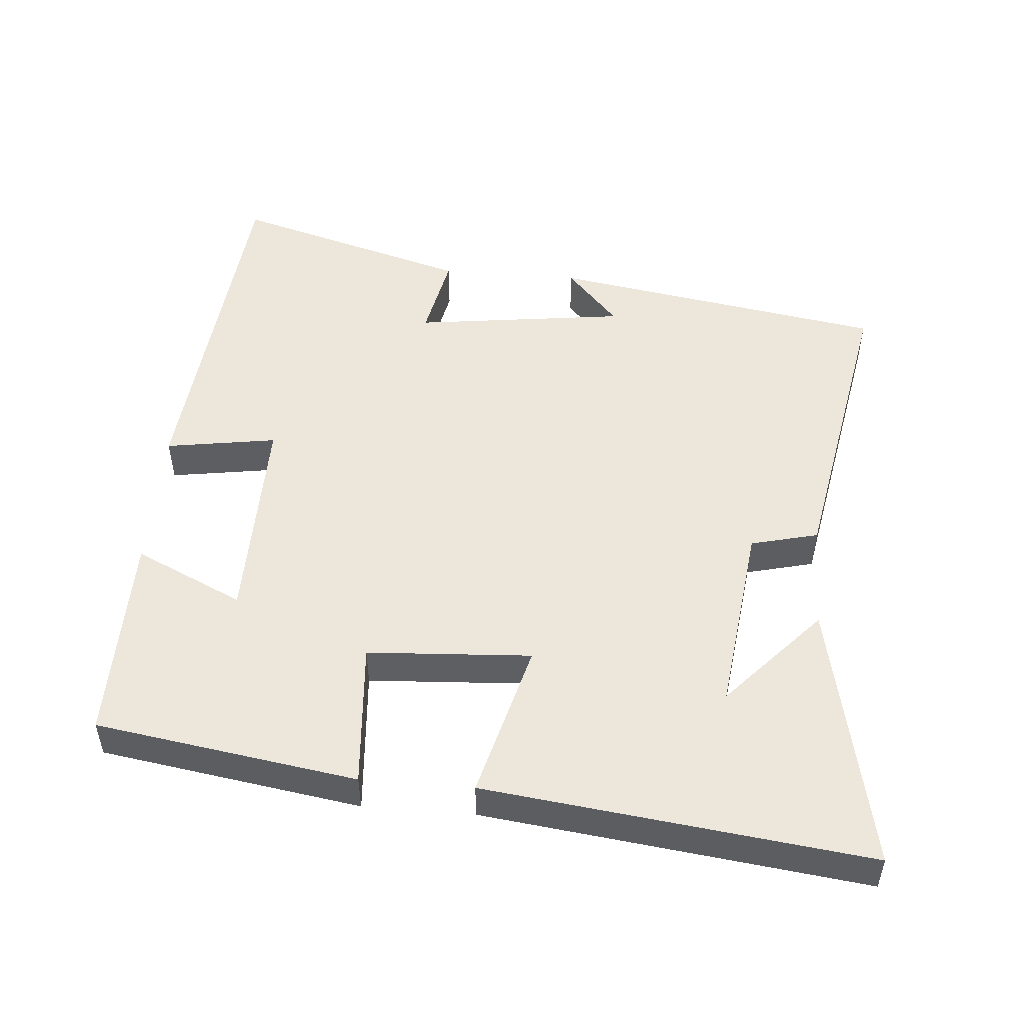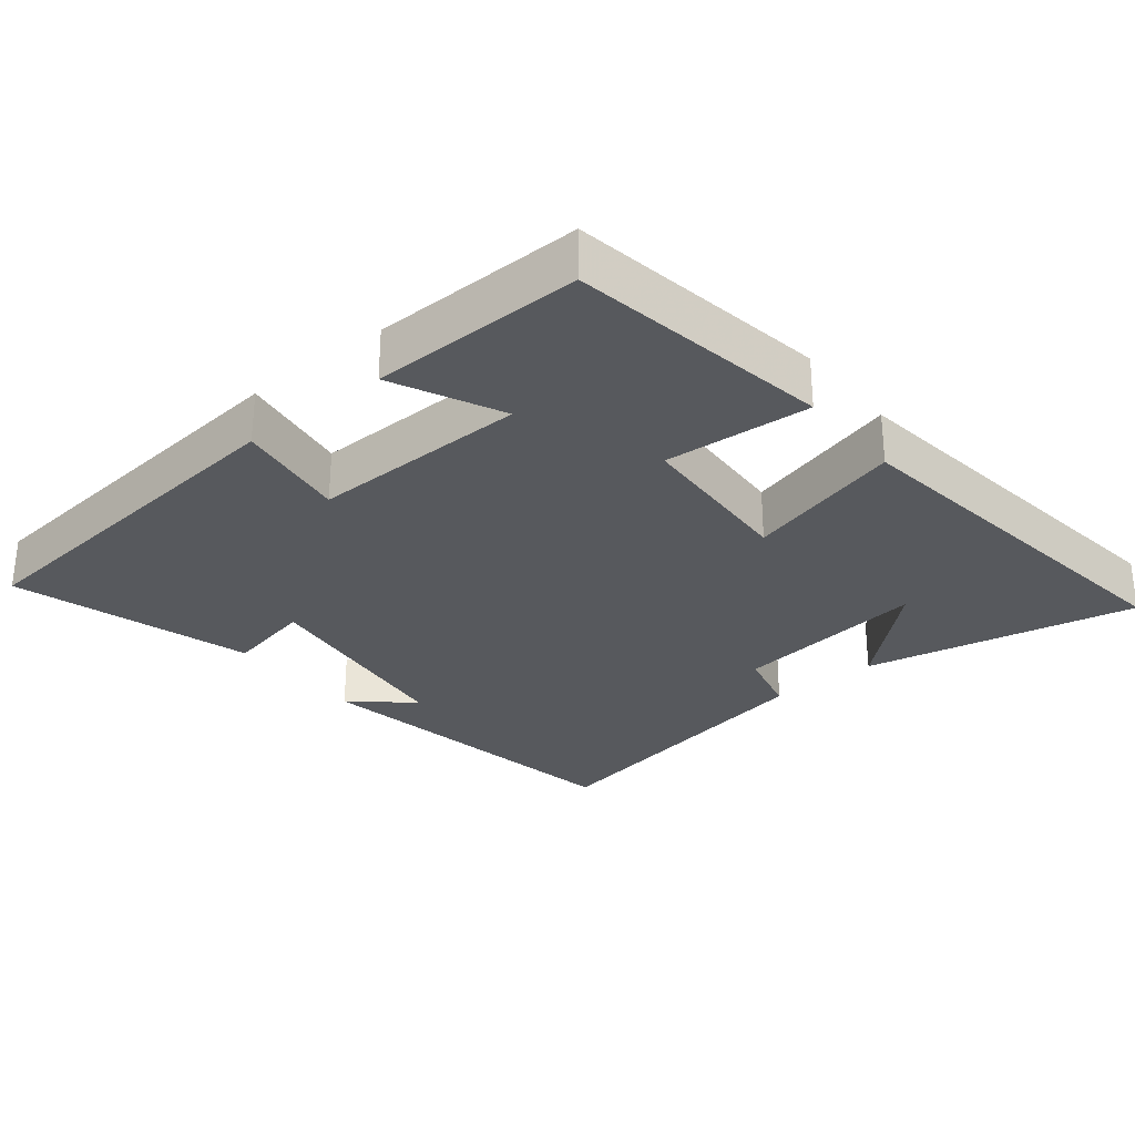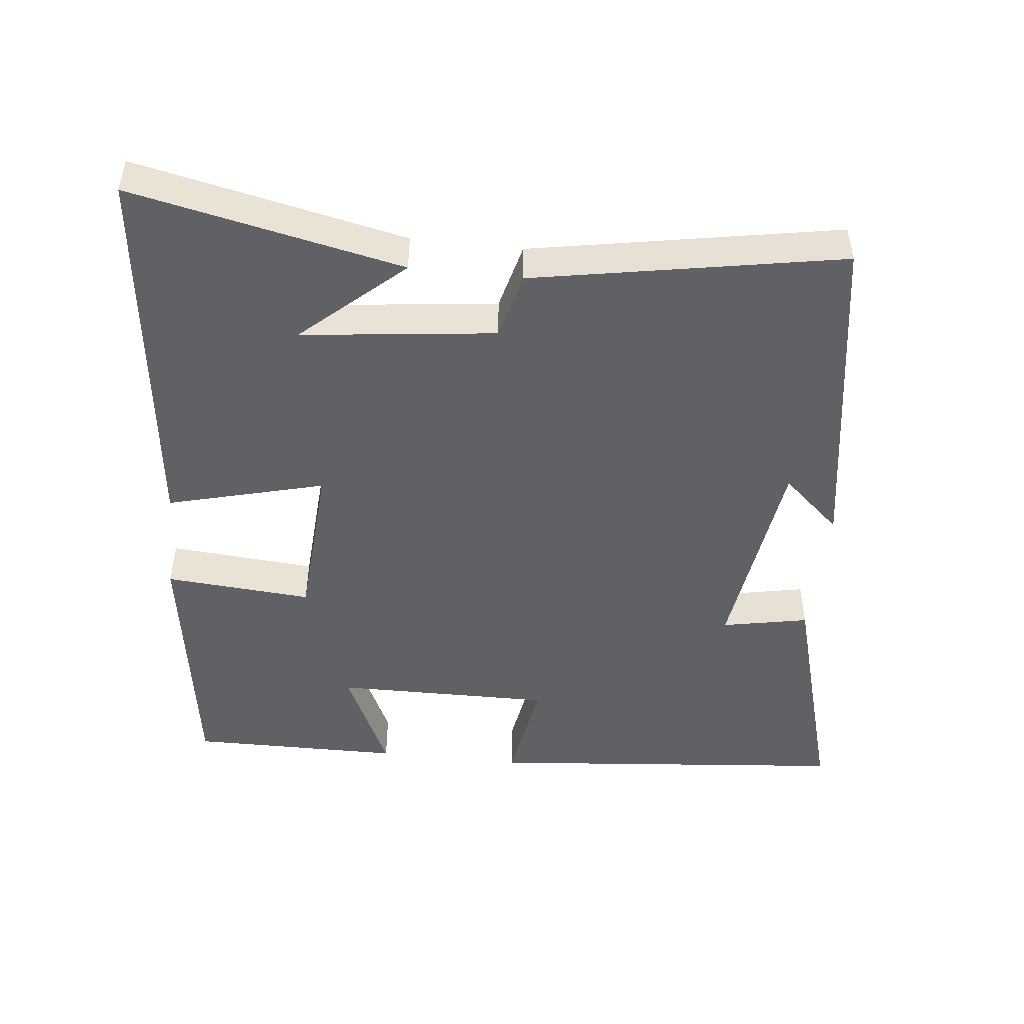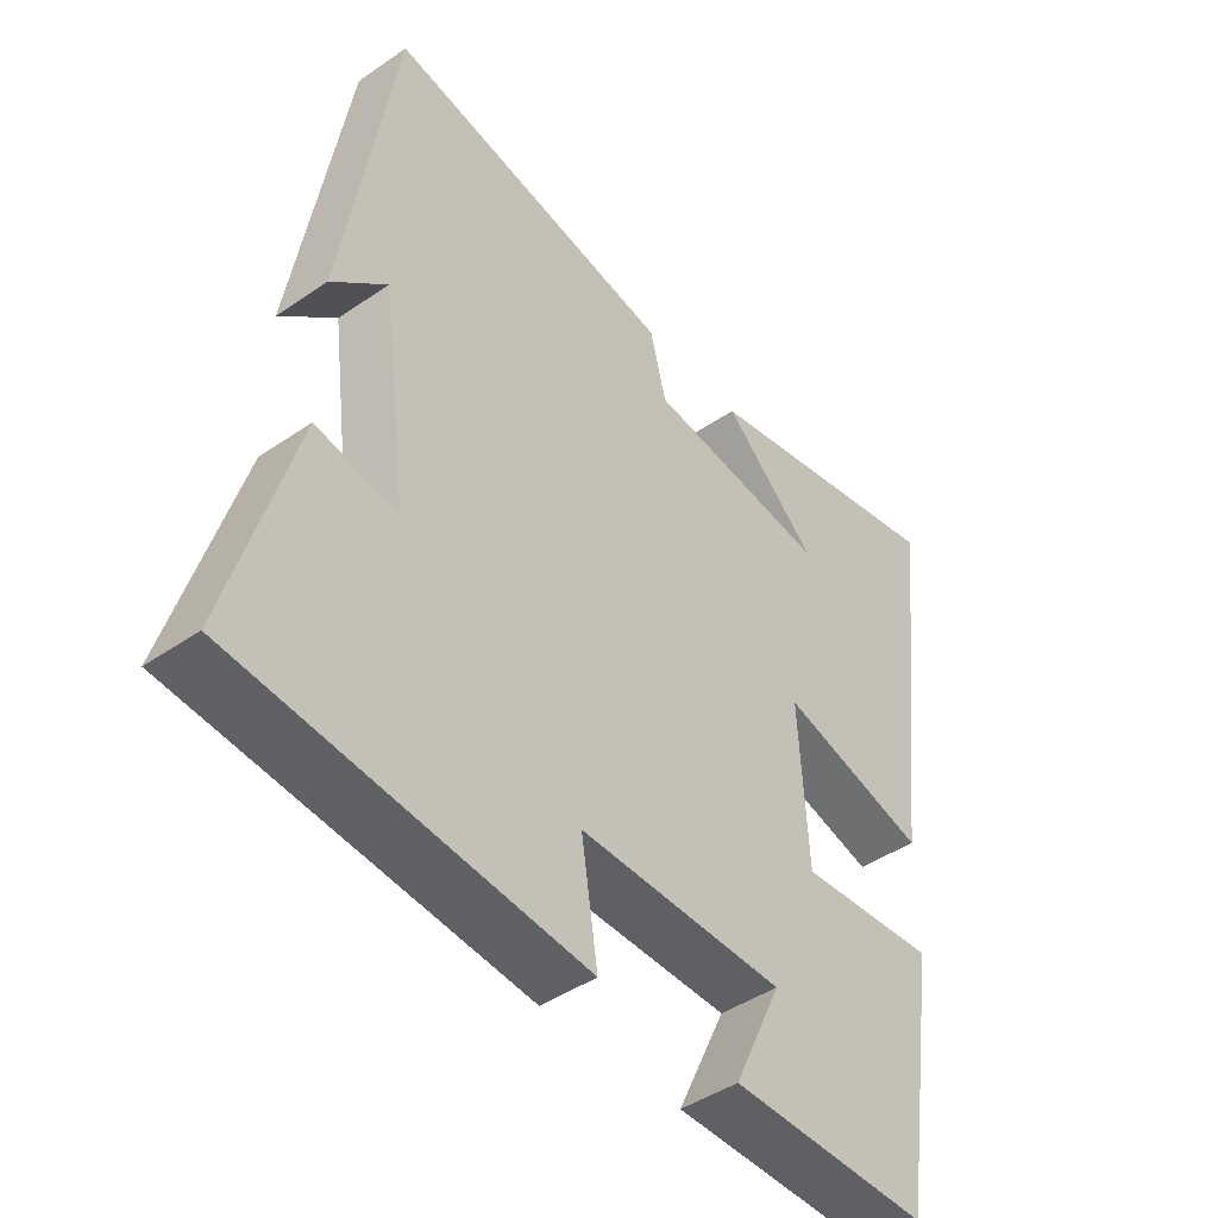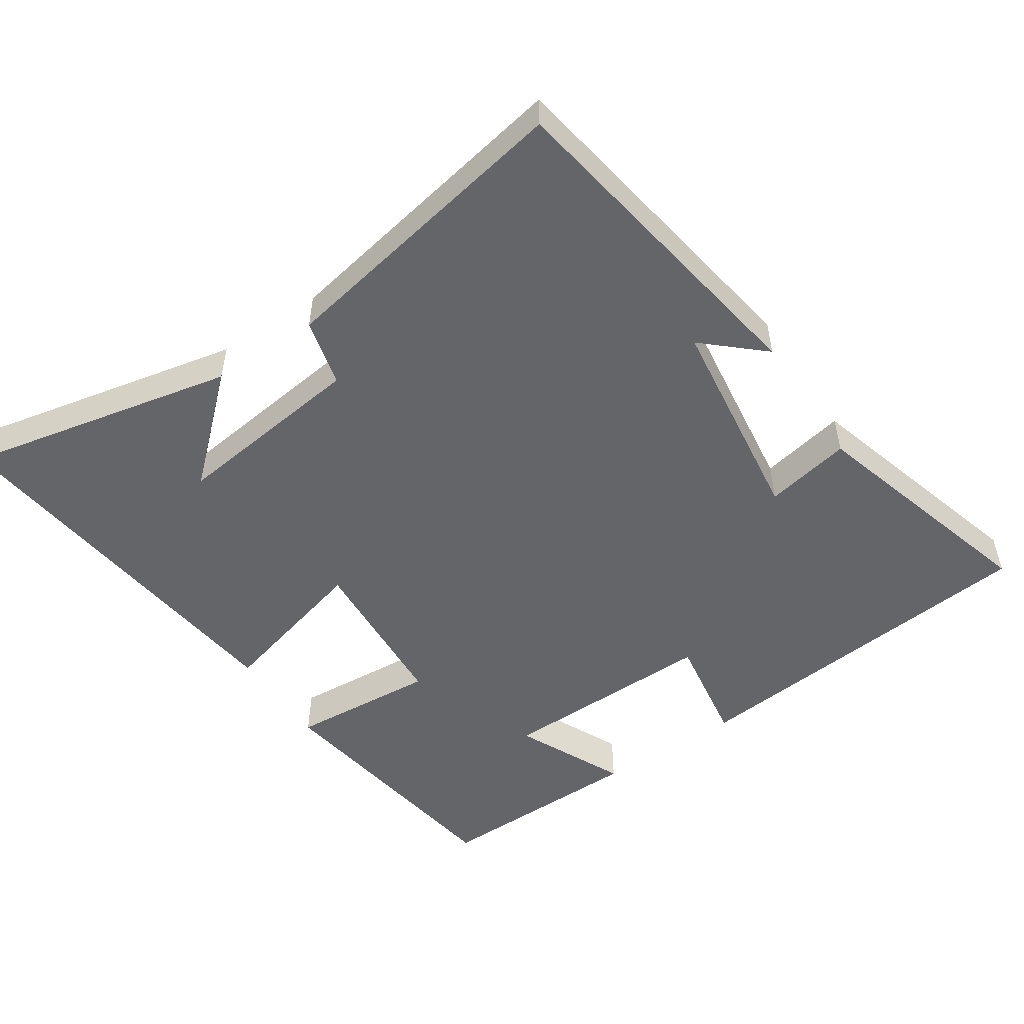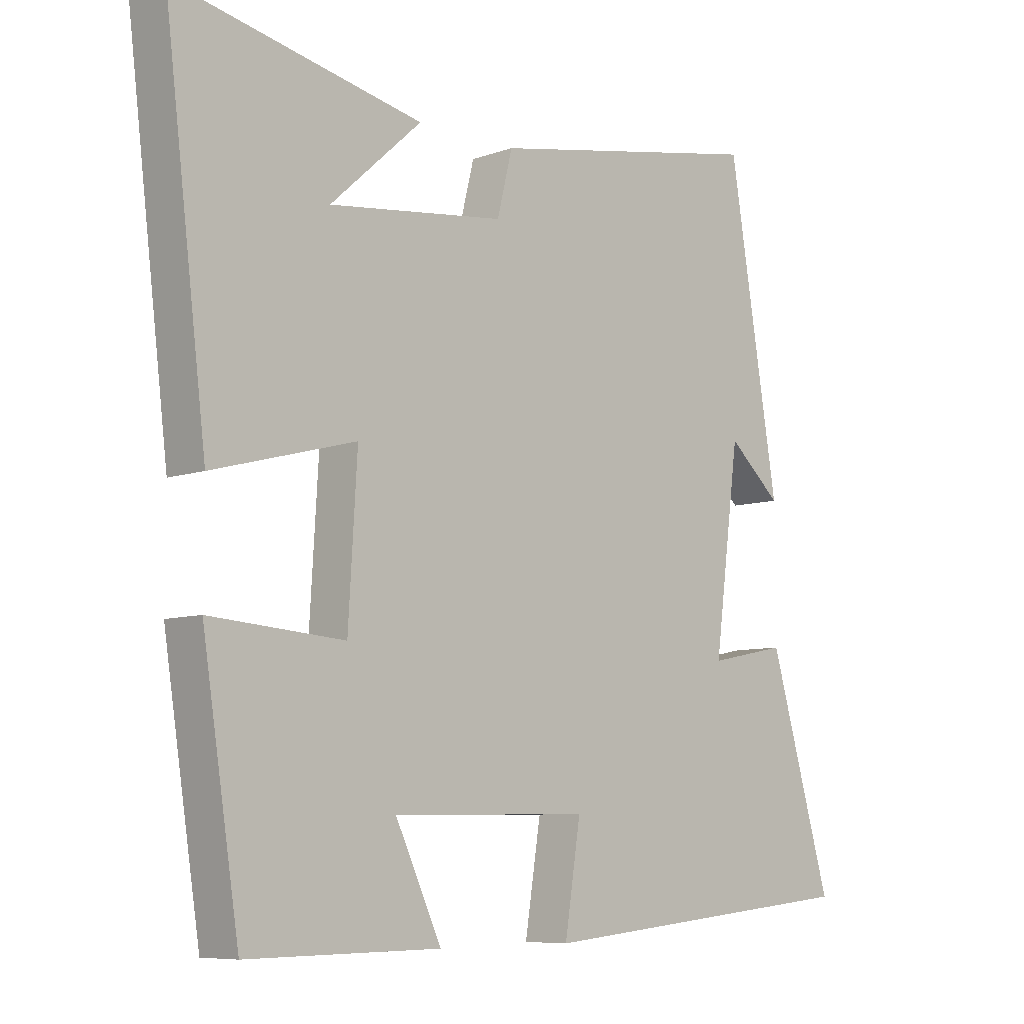
<metadata>
{"format":"obj","ext":"obj","renderer":"f3d","projection":"perspective","resolution":1024,"background":"white","views":[{"elev":50.5,"azim":-85.3,"up":"+Y"},{"elev":-29.2,"azim":-140.8,"up":"+Y"},{"elev":-47.9,"azim":-6.4,"up":"+Y"},{"elev":-44.3,"azim":128.8,"up":"+Z"},{"elev":-51.6,"azim":33.7,"up":"+Y"},{"elev":-7.8,"azim":-45.0,"up":"+Z"}]}
</metadata>
<code>
v -0.567 0.07 0.582
v -0.178 0.07 0.5
v -0.322 0.07 0.369
v -0.044 0.07 0.403
v -0.02 0.07 0.5
v 0.421 0.07 0.582
v 0.5 0.07 0.099
v 0.416 0.07 0.174
v 0.376 0.07 -0.132
v 0.5 0.07 -0.107
v 0.599 0.07 -0.45
v 0.076 0.07 -0.5
v 0.101 0.07 -0.34
v -0.211 0.07 -0.344
v -0.138 0.07 -0.5
v -0.442 0.07 -0.503
v -0.5 0.07 -0.128
v -0.289 0.07 -0.144
v -0.275 0.07 0.092
v -0.5 0.07 0.032
v -0.567 0 0.582
v -0.178 0 0.5
v -0.322 0 0.369
v -0.044 0 0.403
v -0.02 0 0.5
v 0.421 0 0.582
v 0.5 0 0.099
v 0.416 0 0.174
v 0.376 0 -0.132
v 0.5 0 -0.107
v 0.599 0 -0.45
v 0.076 0 -0.5
v 0.101 0 -0.34
v -0.211 0 -0.344
v -0.138 0 -0.5
v -0.442 0 -0.503
v -0.5 0 -0.128
v -0.289 0 -0.144
v -0.275 0 0.092
v -0.5 0 0.032
f 19 20 1
f 16 17 18
f 14 15 16
f 14 16 18
f 13 14 18 19
f 9 10 11 12
f 8 9 12 13
f 6 7 8
f 4 5 6 8
f 3 4 8 13
f 1 2 3
f 1 3 13 19
f 21 40 39
f 38 37 36
f 36 35 34
f 38 36 34
f 39 38 34 33
f 32 31 30 29
f 33 32 29 28
f 28 27 26
f 28 26 25 24
f 33 28 24 23
f 23 22 21
f 39 33 23 21
f 1 21 22 2
f 2 22 23 3
f 3 23 24 4
f 4 24 25 5
f 5 25 26 6
f 6 26 27 7
f 7 27 28 8
f 8 28 29 9
f 9 29 30 10
f 10 30 31 11
f 11 31 32 12
f 12 32 33 13
f 13 33 34 14
f 14 34 35 15
f 15 35 36 16
f 16 36 37 17
f 17 37 38 18
f 18 38 39 19
f 19 39 40 20
f 20 40 21 1

</code>
